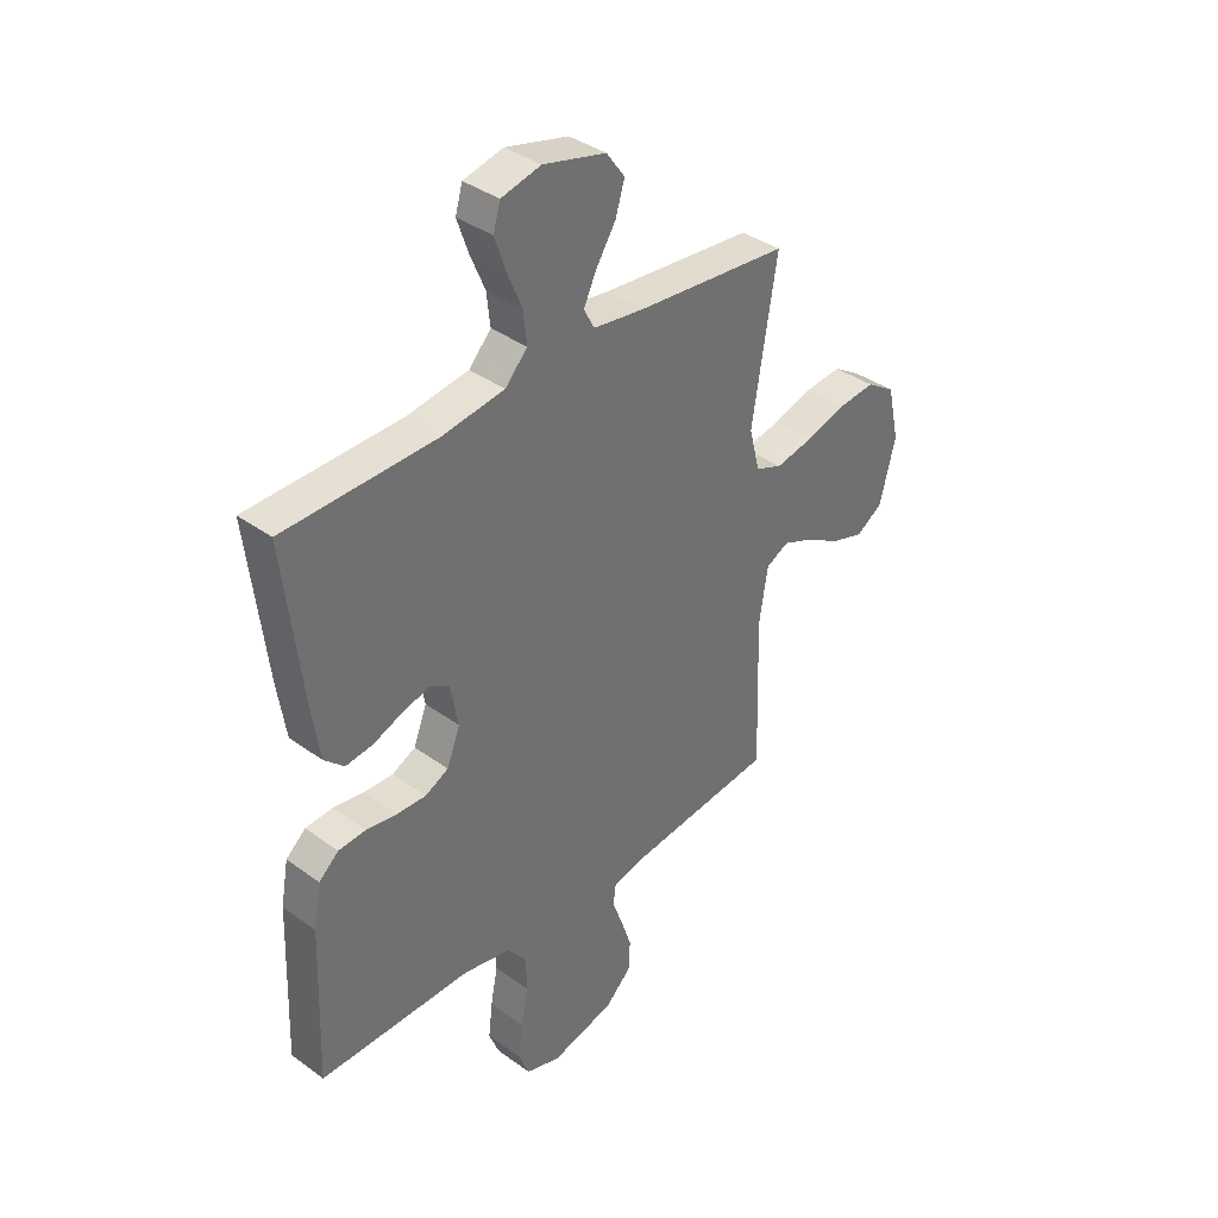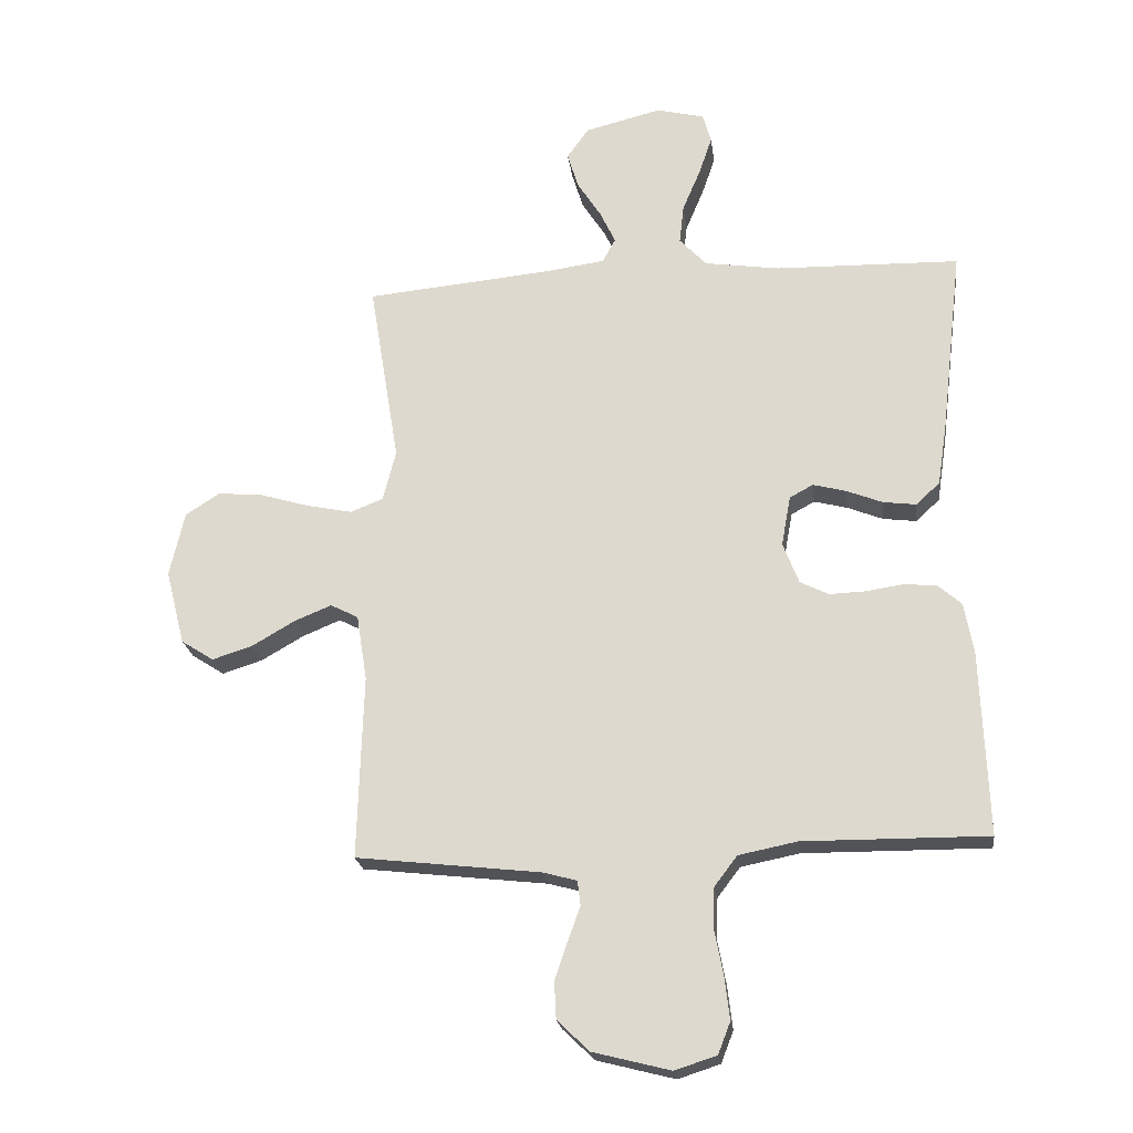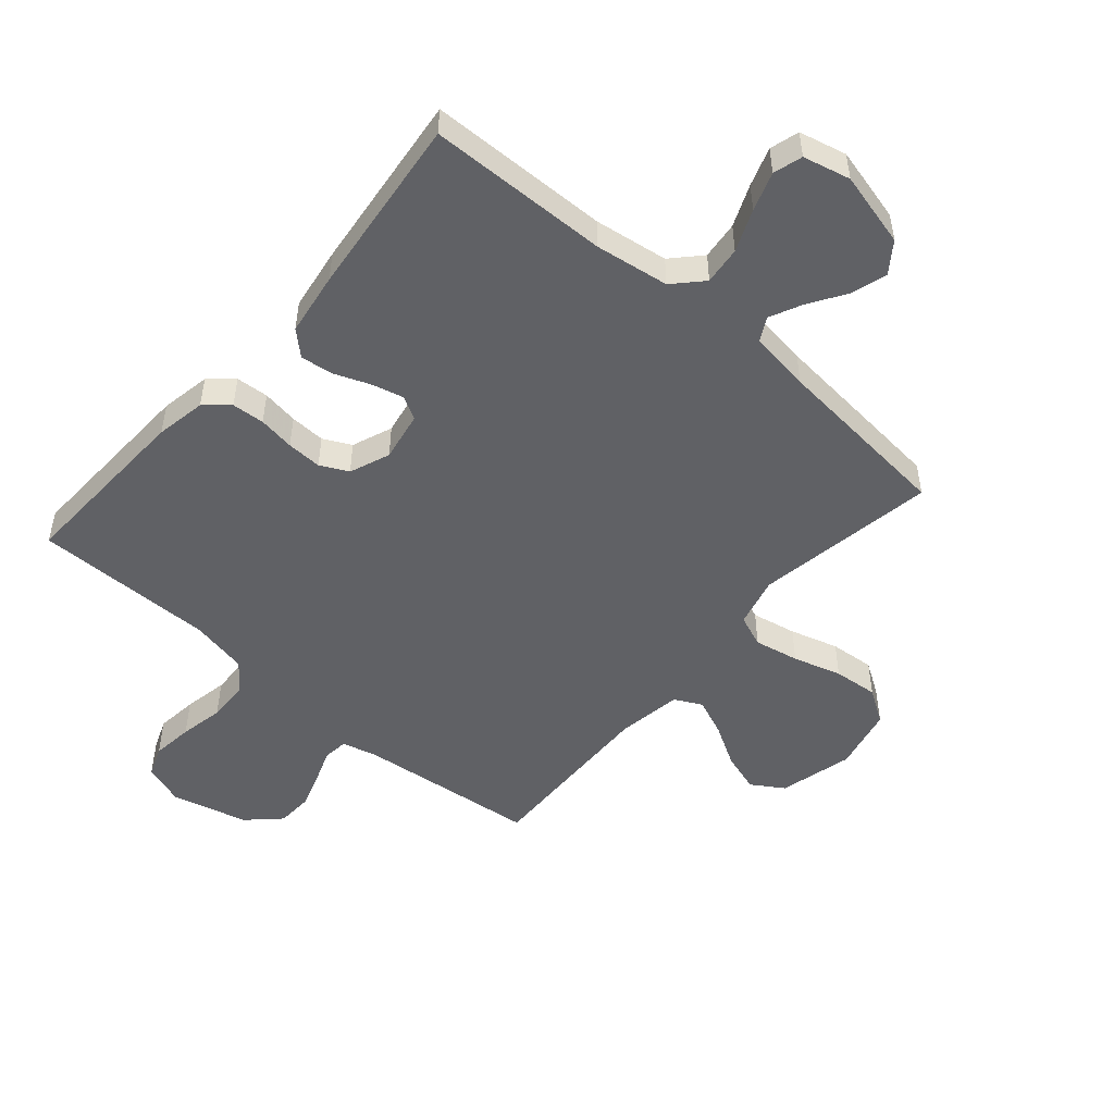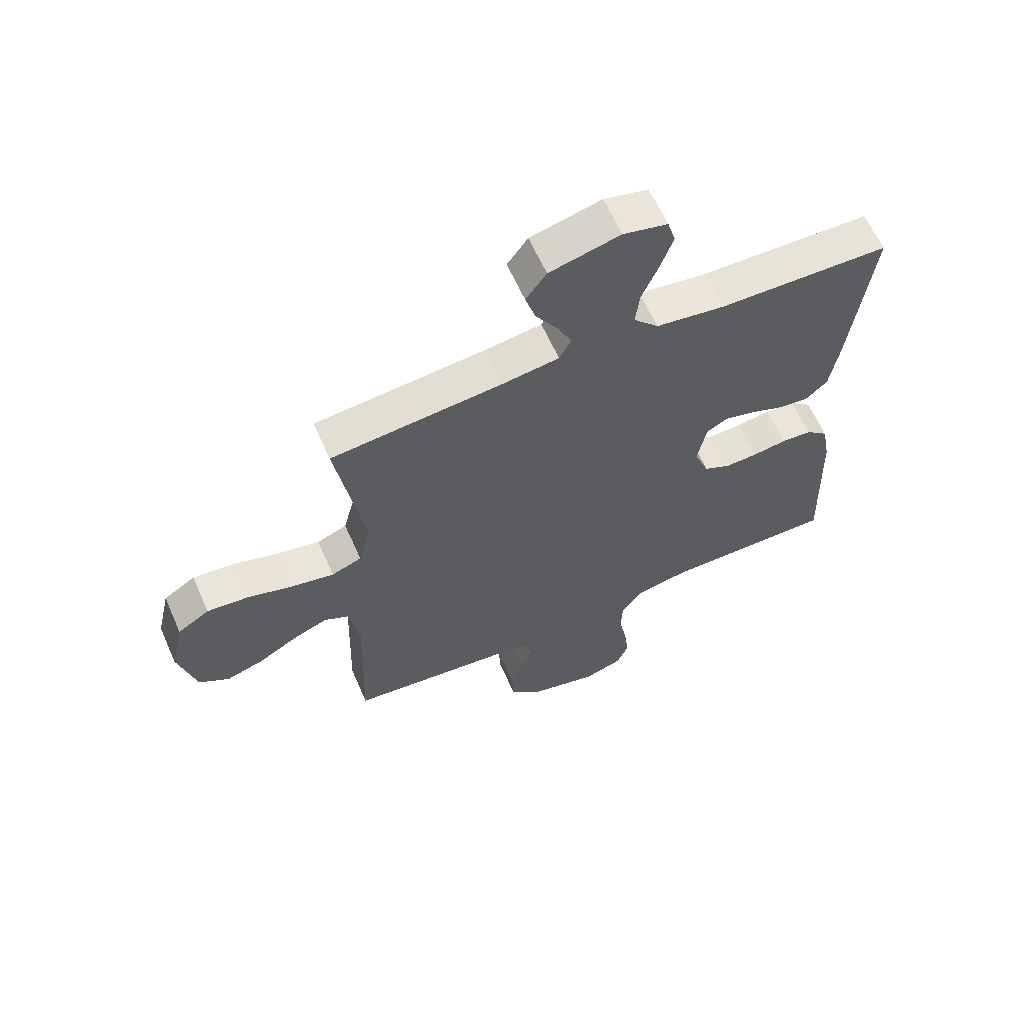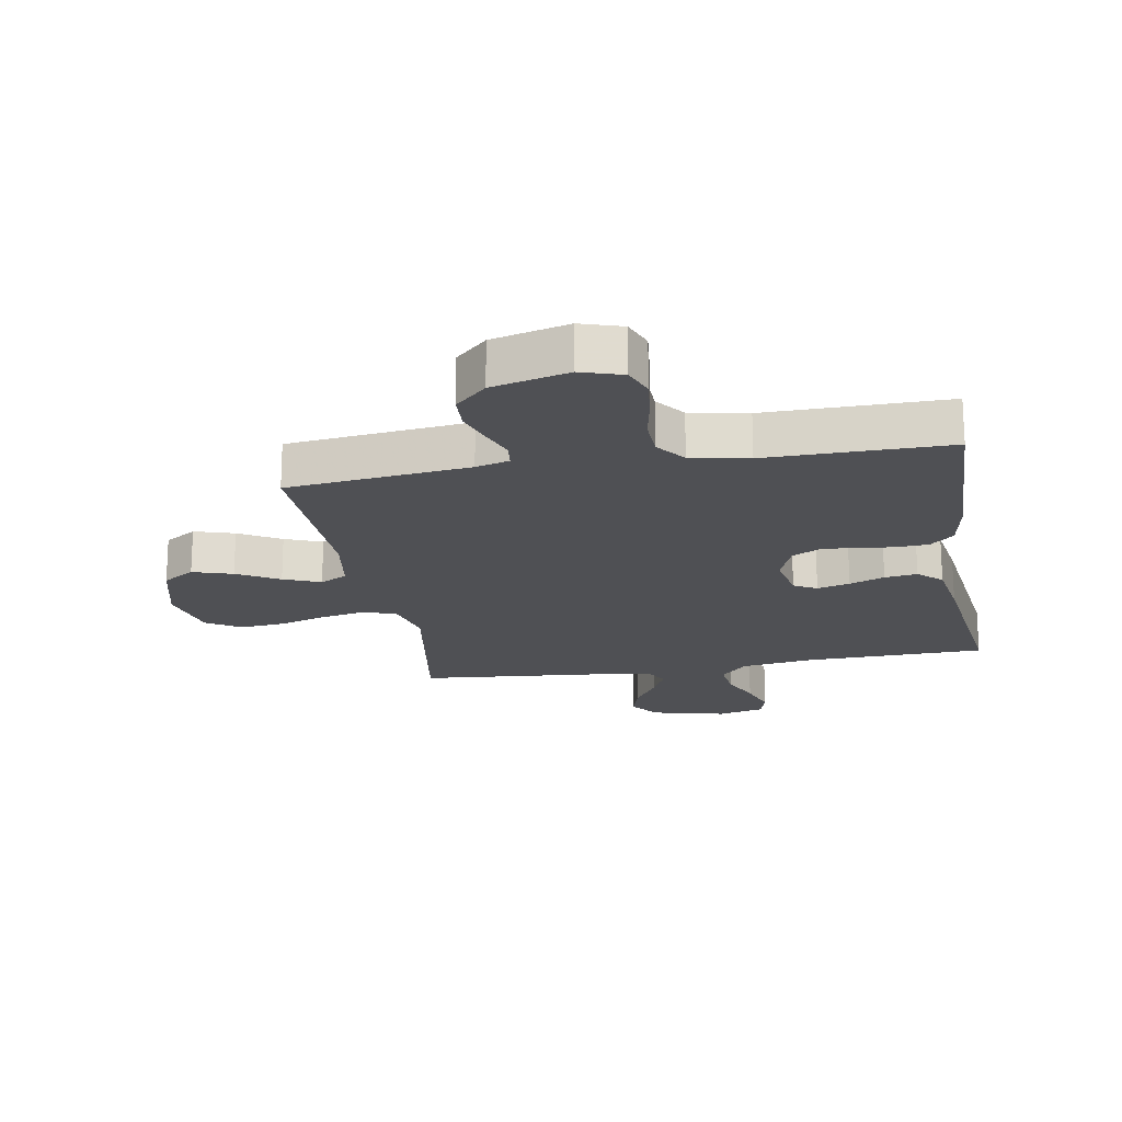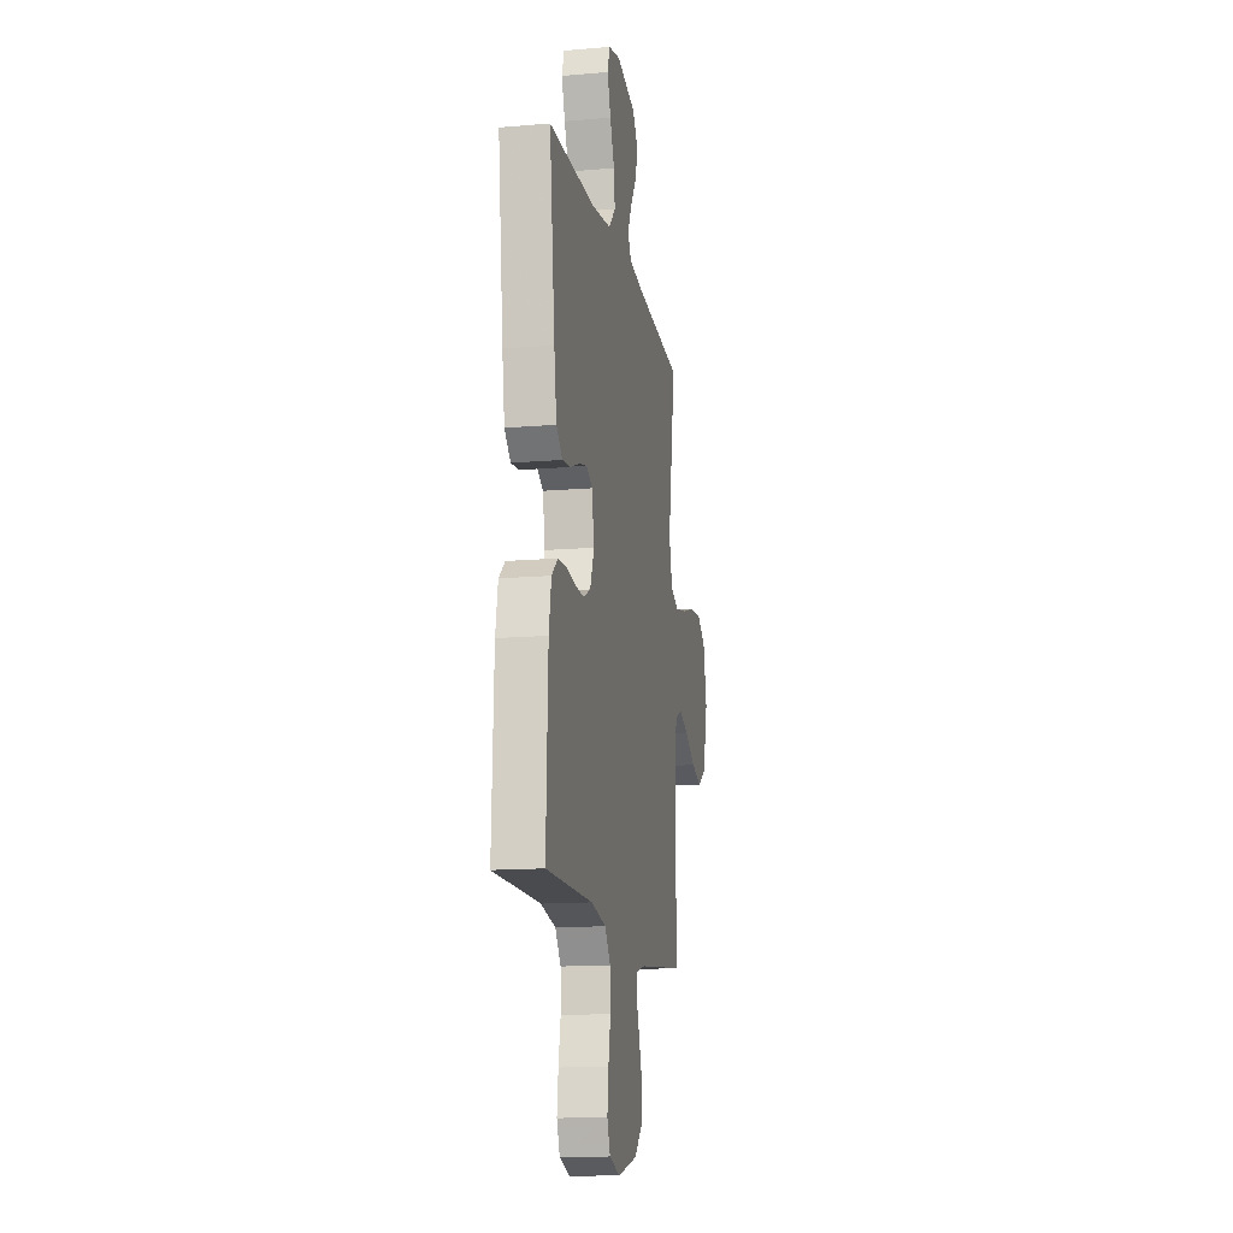
<metadata>
{"format":"obj","ext":"obj","renderer":"f3d","projection":"perspective","resolution":1024,"background":"white","views":[{"elev":37.4,"azim":-47.1,"up":"+Z"},{"elev":-21.9,"azim":-172.8,"up":"+Z"},{"elev":-50.2,"azim":-41.0,"up":"+Y"},{"elev":62.6,"azim":156.2,"up":"+Z"},{"elev":-19.2,"azim":-170.0,"up":"+Y"},{"elev":-14.5,"azim":-79.4,"up":"+Z"}]}
</metadata>
<code>
v -0.5 0.07 0.5
v -0.2 0.07 0.507
v -0.078 0.07 0.525
v -0.034 0.07 0.572
v -0.041 0.07 0.635
v -0.07 0.07 0.704
v -0.092 0.07 0.768
v -0.078 0.07 0.816
v 0 0.07 0.835
v 0.124 0.07 0.804
v 0.16 0.07 0.754
v 0.142 0.07 0.695
v 0.103 0.07 0.634
v 0.078 0.07 0.581
v 0.099 0.07 0.542
v 0.2 0.07 0.528
v 0.5 0.07 0.5
v 0.451 0.07 0.2
v 0.472 0.07 0.117
v 0.525 0.07 0.096
v 0.599 0.07 0.111
v 0.679 0.07 0.135
v 0.753 0.07 0.142
v 0.809 0.07 0.106
v 0.833 0.07 0
v 0.802 0.07 -0.122
v 0.749 0.07 -0.156
v 0.683 0.07 -0.135
v 0.614 0.07 -0.095
v 0.553 0.07 -0.07
v 0.508 0.07 -0.093
v 0.491 0.07 -0.2
v 0.5 0.07 -0.5
v 0.2 0.07 -0.534
v 0.145 0.07 -0.549
v 0.14 0.07 -0.589
v 0.16 0.07 -0.644
v 0.181 0.07 -0.706
v 0.178 0.07 -0.766
v 0.126 0.07 -0.816
v 0 0.07 -0.848
v -0.068 0.07 -0.826
v -0.088 0.07 -0.775
v -0.08 0.07 -0.706
v -0.066 0.07 -0.633
v -0.068 0.07 -0.566
v -0.105 0.07 -0.517
v -0.2 0.07 -0.498
v -0.5 0.07 -0.5
v -0.489 0.07 -0.2
v -0.474 0.07 -0.117
v -0.435 0.07 -0.083
v -0.381 0.07 -0.079
v -0.321 0.07 -0.088
v -0.263 0.07 -0.09
v -0.217 0.07 -0.067
v -0.191 0.07 0
v -0.206 0.07 0.082
v -0.244 0.07 0.103
v -0.298 0.07 0.089
v -0.356 0.07 0.066
v -0.41 0.07 0.059
v -0.449 0.07 0.095
v -0.465 0.07 0.2
v -0.5 0 0.5
v -0.2 0 0.507
v -0.078 0 0.525
v -0.034 0 0.572
v -0.041 0 0.635
v -0.07 0 0.704
v -0.092 0 0.768
v -0.078 0 0.816
v 0 0 0.835
v 0.124 0 0.804
v 0.16 0 0.754
v 0.142 0 0.695
v 0.103 0 0.634
v 0.078 0 0.581
v 0.099 0 0.542
v 0.2 0 0.528
v 0.5 0 0.5
v 0.451 0 0.2
v 0.472 0 0.117
v 0.525 0 0.096
v 0.599 0 0.111
v 0.679 0 0.135
v 0.753 0 0.142
v 0.809 0 0.106
v 0.833 0 0
v 0.802 0 -0.122
v 0.749 0 -0.156
v 0.683 0 -0.135
v 0.614 0 -0.095
v 0.553 0 -0.07
v 0.508 0 -0.093
v 0.491 0 -0.2
v 0.5 0 -0.5
v 0.2 0 -0.534
v 0.145 0 -0.549
v 0.14 0 -0.589
v 0.16 0 -0.644
v 0.181 0 -0.706
v 0.178 0 -0.766
v 0.126 0 -0.816
v 0 0 -0.848
v -0.068 0 -0.826
v -0.088 0 -0.775
v -0.08 0 -0.706
v -0.066 0 -0.633
v -0.068 0 -0.566
v -0.105 0 -0.517
v -0.2 0 -0.498
v -0.5 0 -0.5
v -0.489 0 -0.2
v -0.474 0 -0.117
v -0.435 0 -0.083
v -0.381 0 -0.079
v -0.321 0 -0.088
v -0.263 0 -0.09
v -0.217 0 -0.067
v -0.191 0 0
v -0.206 0 0.082
v -0.244 0 0.103
v -0.298 0 0.089
v -0.356 0 0.066
v -0.41 0 0.059
v -0.449 0 0.095
v -0.465 0 0.2
f 63 64 1 2
f 60 61 62 63
f 59 60 63 2
f 58 59 2 3
f 57 58 3 4
f 51 52 53 54
f 51 54 55
f 48 49 50 51
f 47 48 51 55
f 46 47 55 56
f 42 43 44 45
f 40 41 42 45
f 40 45 46
f 36 37 38 39
f 36 39 40 46
f 32 33 34
f 31 32 34 35
f 26 27 28 29
f 26 29 30
f 25 26 30
f 24 25 30
f 21 22 23 24
f 20 21 24 30
f 19 20 30 31
f 16 17 18
f 15 16 18 19
f 10 11 12 13
f 10 13 14
f 9 10 14
f 8 9 14
f 5 6 7 8
f 5 8 14 15
f 36 46 56 57
f 35 36 57 4
f 15 19 31 35
f 4 5 15 35
f 66 65 128 127
f 127 126 125 124
f 66 127 124 123
f 67 66 123 122
f 68 67 122 121
f 118 117 116 115
f 119 118 115
f 115 114 113 112
f 119 115 112 111
f 120 119 111 110
f 109 108 107 106
f 109 106 105 104
f 110 109 104
f 103 102 101 100
f 110 104 103 100
f 98 97 96
f 99 98 96 95
f 93 92 91 90
f 94 93 90
f 94 90 89
f 94 89 88
f 88 87 86 85
f 94 88 85 84
f 95 94 84 83
f 82 81 80
f 83 82 80 79
f 77 76 75 74
f 78 77 74
f 78 74 73
f 78 73 72
f 72 71 70 69
f 79 78 72 69
f 121 120 110 100
f 68 121 100 99
f 99 95 83 79
f 99 79 69 68
f 1 65 66 2
f 2 66 67 3
f 3 67 68 4
f 4 68 69 5
f 5 69 70 6
f 6 70 71 7
f 7 71 72 8
f 8 72 73 9
f 9 73 74 10
f 10 74 75 11
f 11 75 76 12
f 12 76 77 13
f 13 77 78 14
f 14 78 79 15
f 15 79 80 16
f 16 80 81 17
f 17 81 82 18
f 18 82 83 19
f 19 83 84 20
f 20 84 85 21
f 21 85 86 22
f 22 86 87 23
f 23 87 88 24
f 24 88 89 25
f 25 89 90 26
f 26 90 91 27
f 27 91 92 28
f 28 92 93 29
f 29 93 94 30
f 30 94 95 31
f 31 95 96 32
f 32 96 97 33
f 33 97 98 34
f 34 98 99 35
f 35 99 100 36
f 36 100 101 37
f 37 101 102 38
f 38 102 103 39
f 39 103 104 40
f 40 104 105 41
f 41 105 106 42
f 42 106 107 43
f 43 107 108 44
f 44 108 109 45
f 45 109 110 46
f 46 110 111 47
f 47 111 112 48
f 48 112 113 49
f 49 113 114 50
f 50 114 115 51
f 51 115 116 52
f 52 116 117 53
f 53 117 118 54
f 54 118 119 55
f 55 119 120 56
f 56 120 121 57
f 57 121 122 58
f 58 122 123 59
f 59 123 124 60
f 60 124 125 61
f 61 125 126 62
f 62 126 127 63
f 63 127 128 64
f 64 128 65 1

</code>
